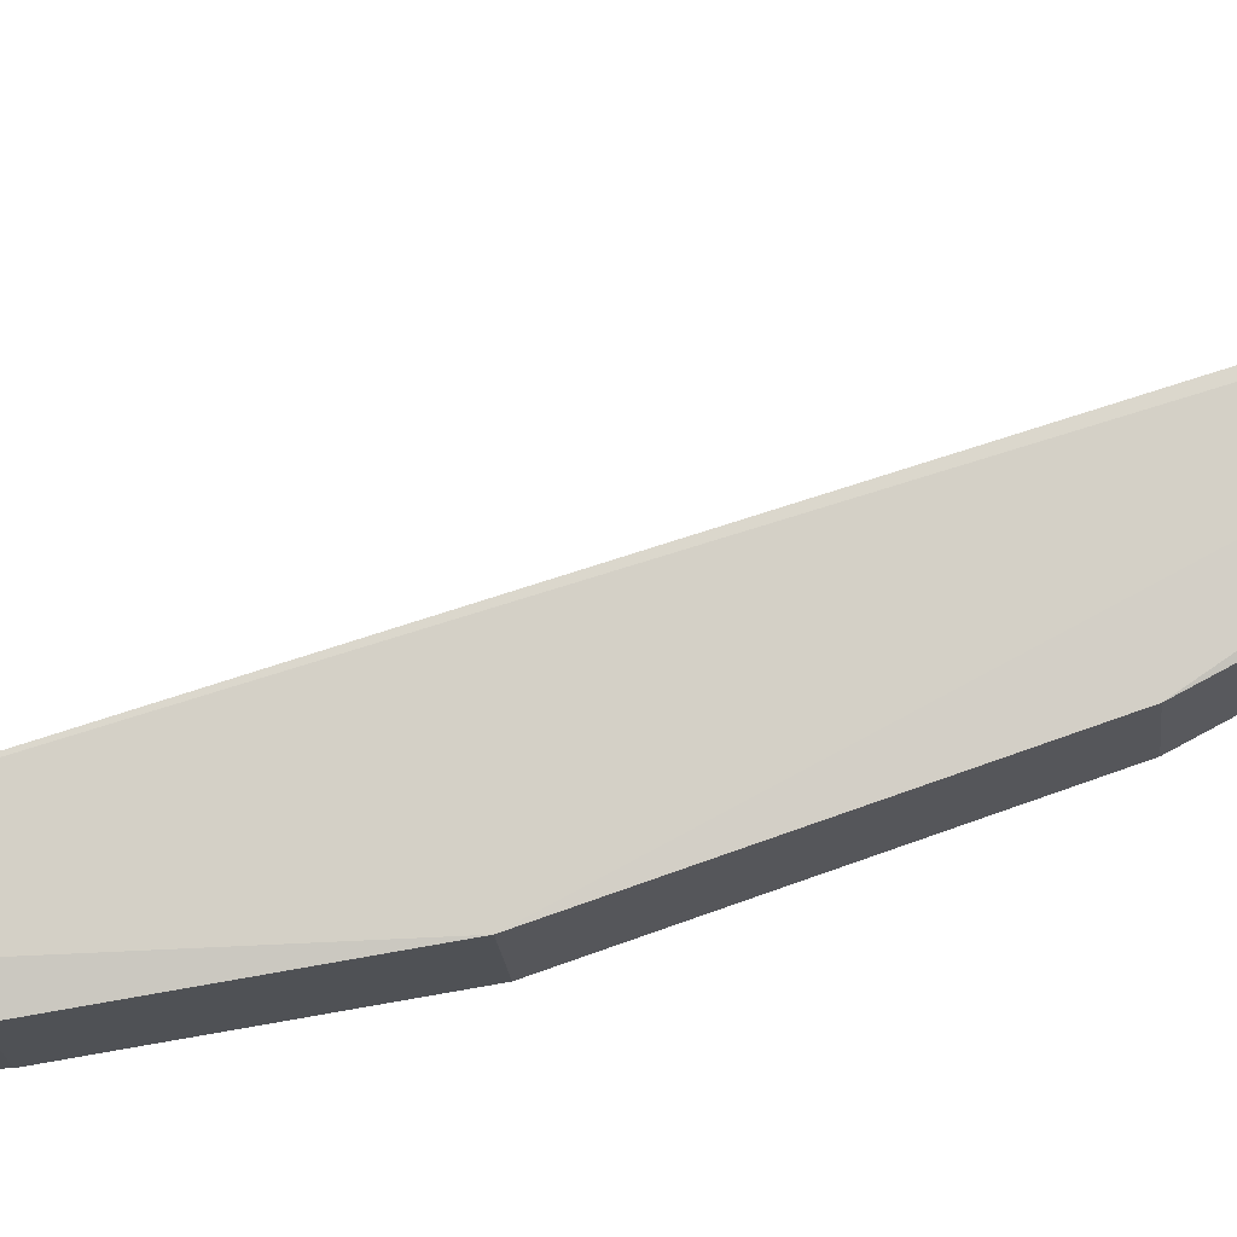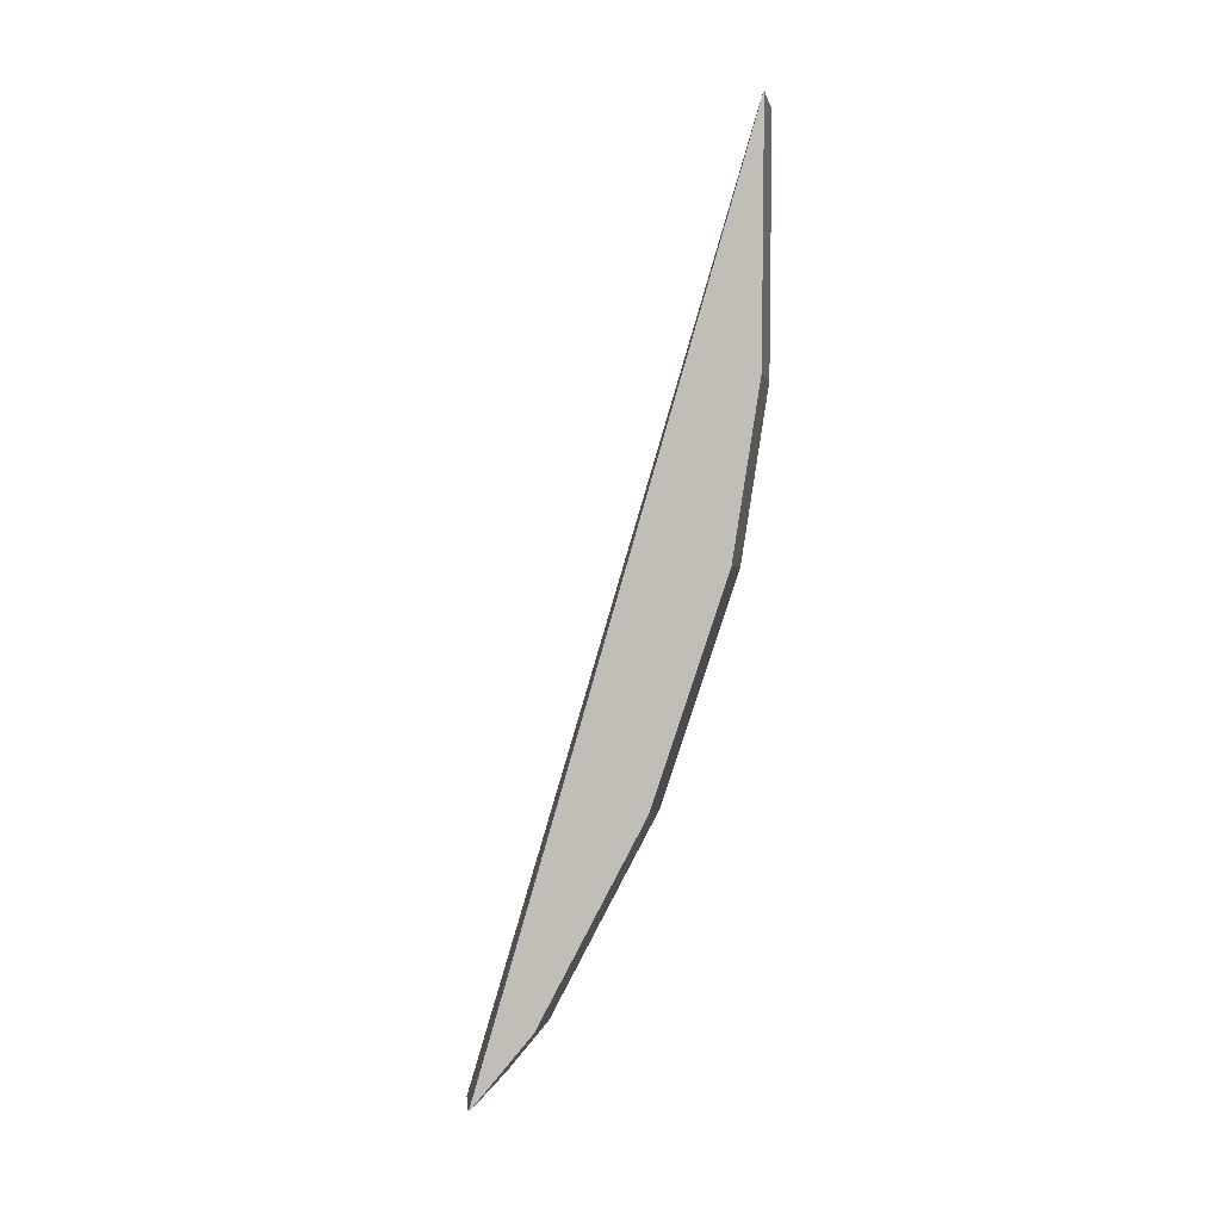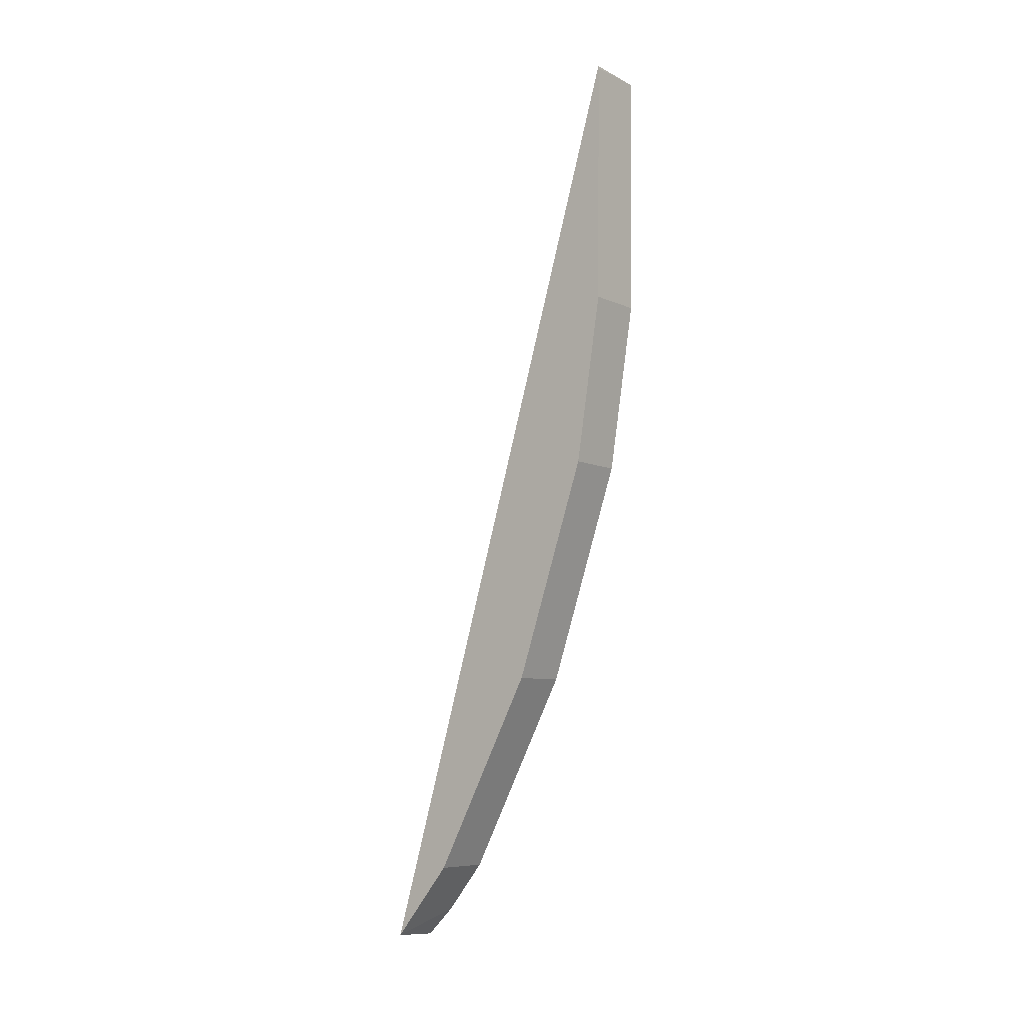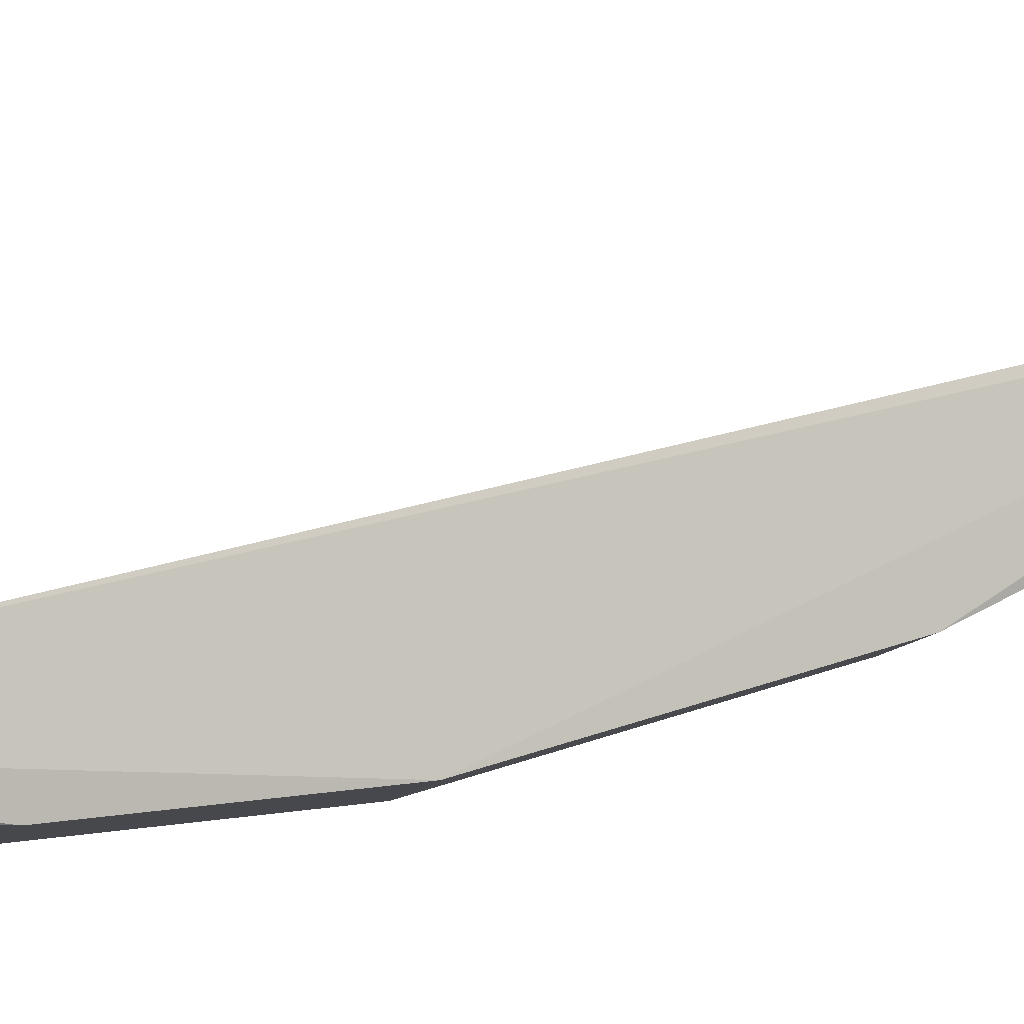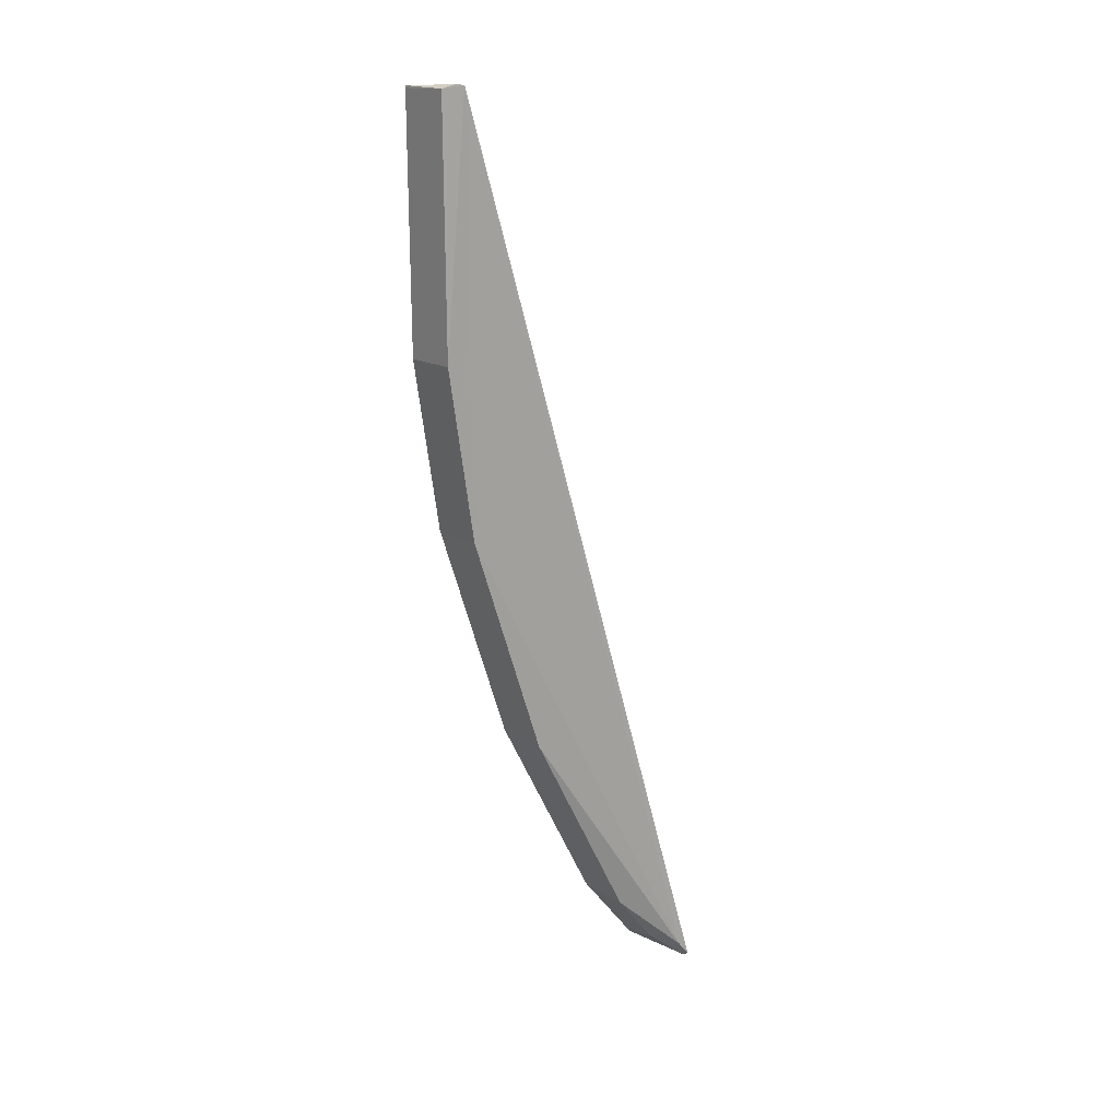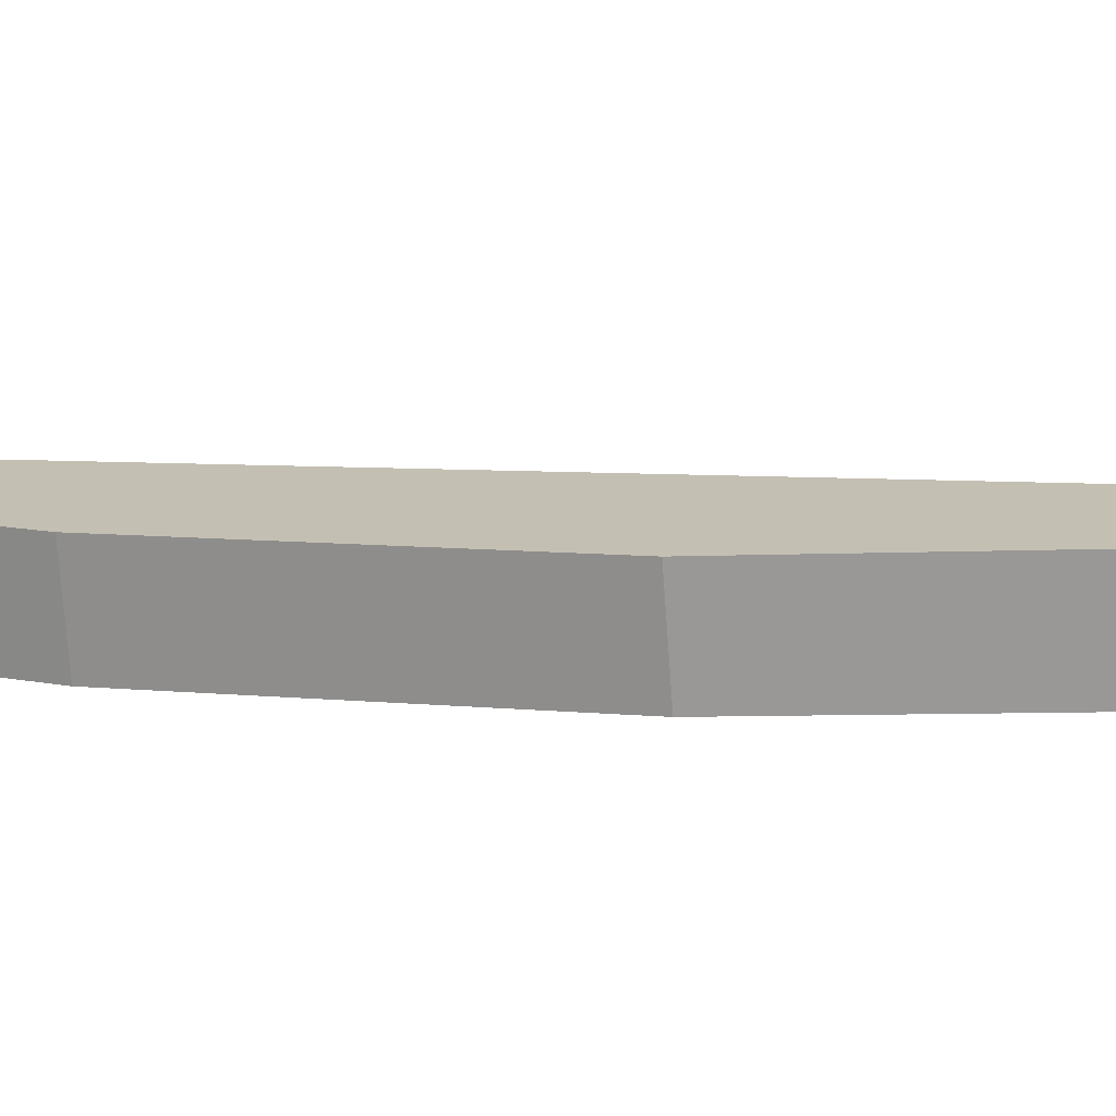
<metadata>
{"format":"obj","ext":"obj","renderer":"f3d","projection":"perspective","resolution":1024,"background":"white","views":[{"elev":-18.6,"azim":94.7,"up":"+Y"},{"elev":-0.2,"azim":-79.0,"up":"+Z"},{"elev":-7.6,"azim":-51.9,"up":"+Z"},{"elev":-12.0,"azim":69.0,"up":"+Y"},{"elev":15.0,"azim":53.8,"up":"+Z"},{"elev":-71.2,"azim":-85.9,"up":"+Y"}]}
</metadata>
<code>
v -0.4017 1.974 0.8003
v -0.4039 1.982 0.7733
v -0.4021 1.975 0.7879
v -0.4018 1.983 0.7732
v -0.4039 1.974 0.8003
v -0.4021 1.977 0.7814
v -0.4017 1.982 0.7737
v -0.4017 1.983 0.7732
v -0.4039 1.975 0.7879
v -0.4021 1.974 0.7929
v -0.4021 1.98 0.7755
v -0.4039 1.977 0.7814
v -0.4021 1.974 0.8002
v -0.4039 1.974 0.7929
v -0.4021 1.981 0.7741
v -0.4039 1.98 0.7755
v -0.4018 1.974 0.8003
v -0.4039 1.974 0.8002
f 7 1 3
f 7 3 6
f 8 5 1
f 8 4 2
f 8 2 5
f 8 1 7
f 9 6 3
f 10 3 1
f 11 7 6
f 12 9 2
f 12 6 9
f 13 10 1
f 14 9 3
f 14 3 10
f 14 2 9
f 15 2 4
f 15 7 11
f 15 8 7
f 15 4 8
f 16 12 2
f 16 11 6
f 16 6 12
f 16 15 11
f 16 2 15
f 17 13 1
f 17 1 5
f 17 5 13
f 18 13 5
f 18 5 2
f 18 2 14
f 18 14 10
f 18 10 13

</code>
